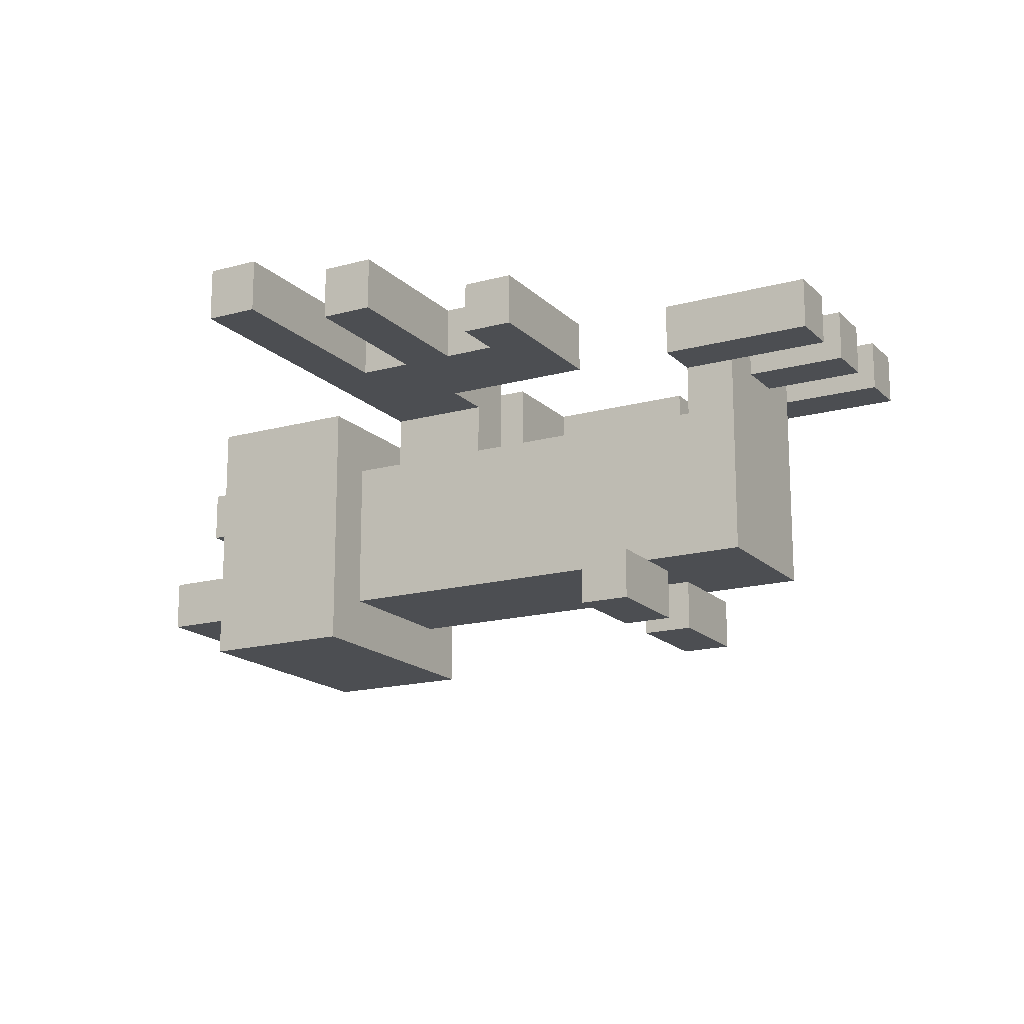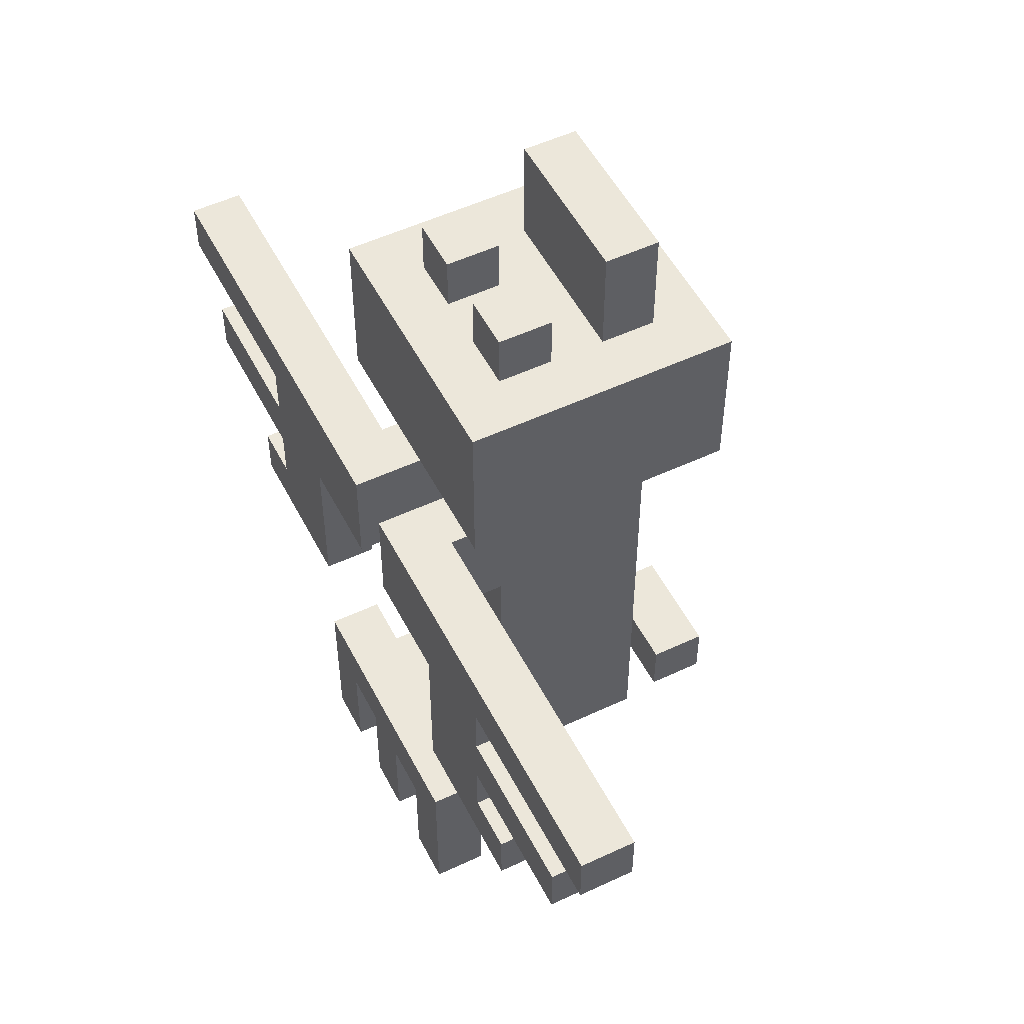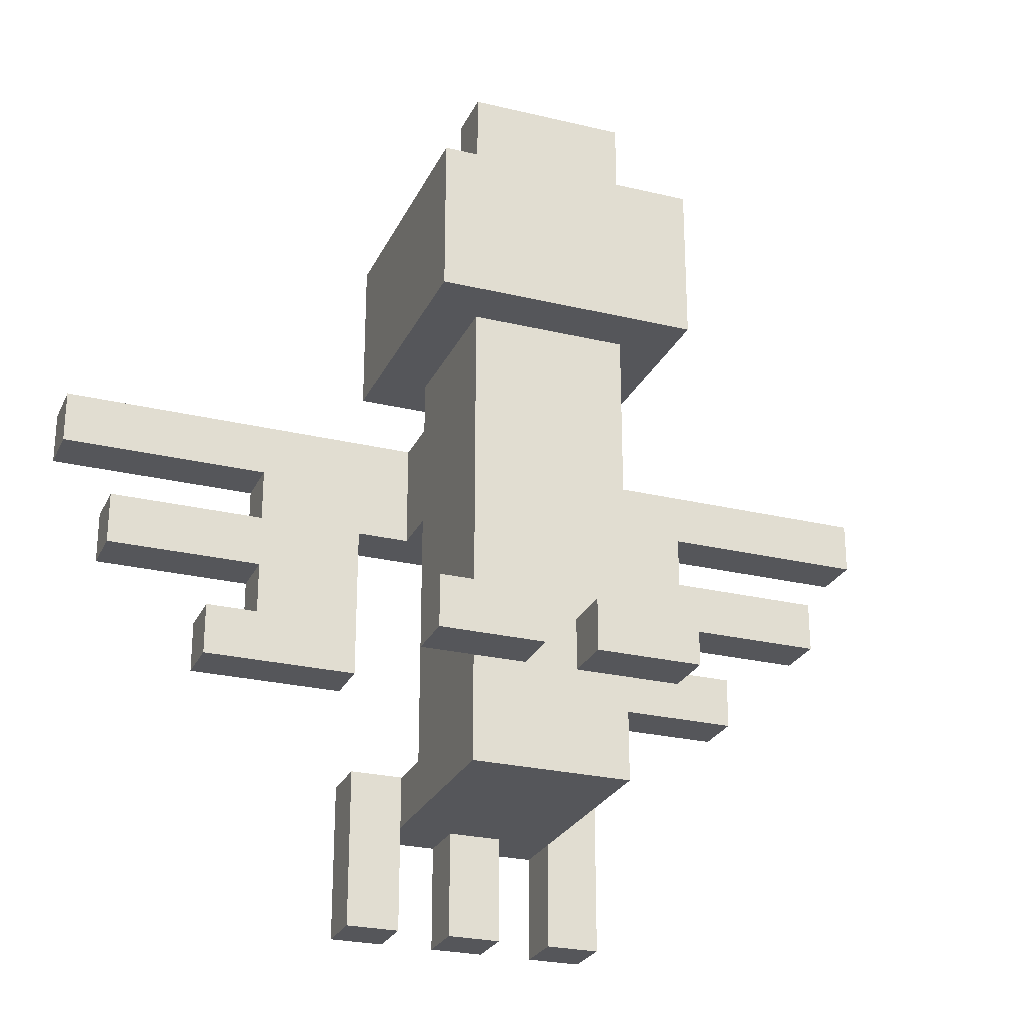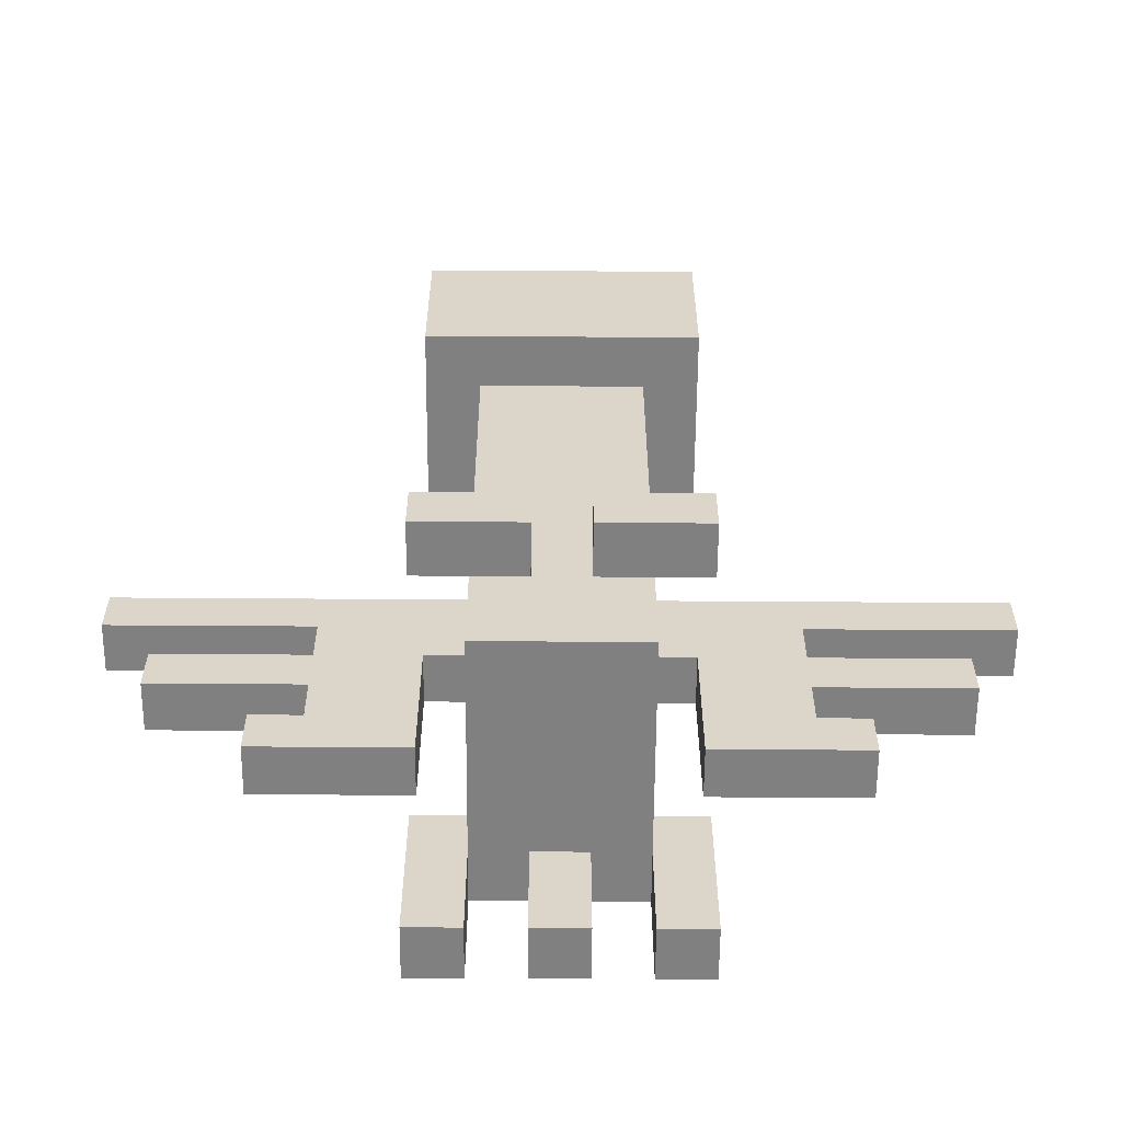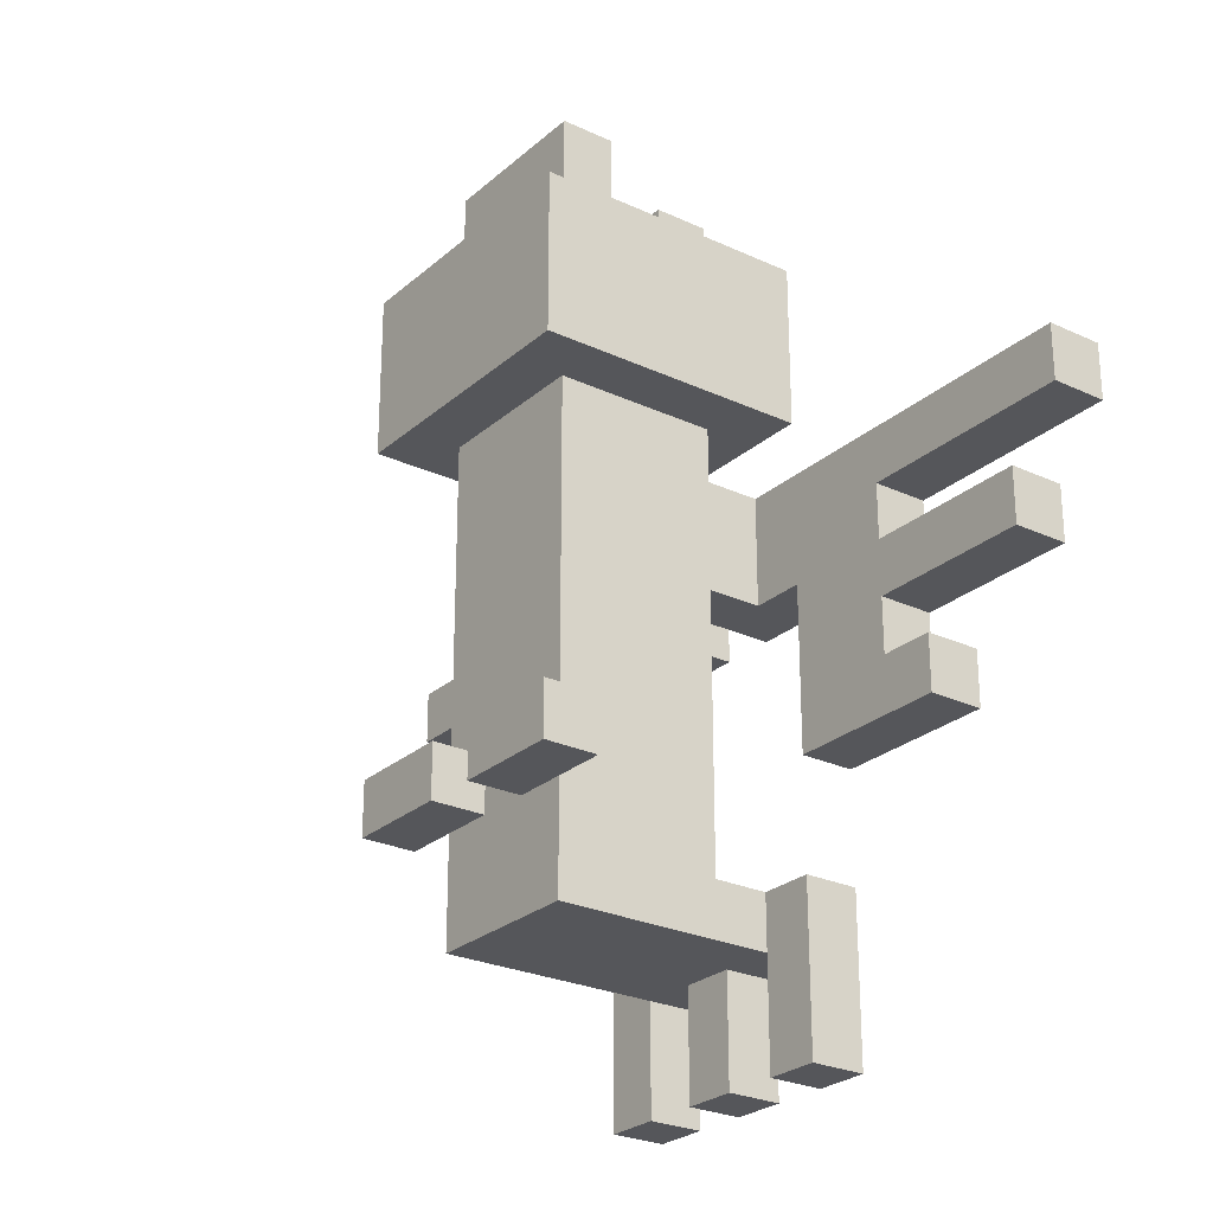
<metadata>
{"format":"obj","ext":"obj","renderer":"f3d","projection":"perspective","resolution":1024,"background":"white","views":[{"elev":-16.7,"azim":119.1,"up":"+Y"},{"elev":52.5,"azim":-116.8,"up":"+Z"},{"elev":-25.9,"azim":-20.9,"up":"+Z"},{"elev":-60.2,"azim":-0.4,"up":"+Z"},{"elev":-25.9,"azim":53.5,"up":"+Z"}]}
</metadata>
<code>
v -10 5 10
v -10 5 9
v -10 6 10
v -10 6 9
v -9 5 8
v -9 5 7
v -9 6 8
v -9 6 7
v -7 5 6
v -7 5 5
v -7 6 6
v -7 6 5
v -6 5 9
v -6 5 8
v -6 5 7
v -6 5 6
v -6 6 9
v -6 6 8
v -6 6 7
v -6 6 6
v -4 0 14
v -4 0 11
v -4 0 5
v -4 0 4
v -4 1 5
v -4 1 4
v -4 5 14
v -4 5 11
v -4 5 3
v -4 5 -0
v -4 6 3
v -4 6 -0
v -3 1 16
v -3 1 14
v -3 1 11
v -3 1 5
v -3 1 4
v -3 1 2
v -3 2 16
v -3 2 14
v -3 3 15
v -3 3 14
v -3 4 15
v -3 4 14
v -3 4 11
v -3 4 10
v -3 4 8
v -3 4 3
v -3 5 10
v -3 5 8
v -3 5 3
v -3 5 2
v -2 5 2
v -2 5 -0
v -2 6 2
v -2 6 -0
v -1 0 5
v -1 0 4
v -1 1 5
v -1 1 4
v -1 3 15
v -1 3 14
v -1 4 15
v -1 4 14
v -1 4 10
v -1 4 8
v -1 6 10
v -1 6 8
v 0 5 2
v 0 5 -0
v 0 6 2
v 0 6 -0
v 1 5 8
v 1 5 5
v 1 6 8
v 1 6 5
v -4 5 8
v -4 5 5
v -4 6 8
v -4 6 5
v -3 5 2
v -3 5 -0
v -3 6 2
v -3 6 -0
v -2 0 5
v -2 0 4
v -2 1 5
v -2 1 4
v -2 3 15
v -2 3 14
v -2 4 15
v -2 4 14
v -2 4 10
v -2 4 8
v -2 6 10
v -2 6 8
v -1 5 2
v -1 5 -0
v -1 6 2
v -1 6 -0
v 0 1 16
v 0 1 14
v 0 1 11
v 0 1 5
v 0 1 4
v 0 1 2
v 0 2 16
v 0 2 14
v 0 3 15
v 0 3 14
v 0 4 15
v 0 4 14
v 0 4 11
v 0 4 10
v 0 4 8
v 0 4 3
v 0 5 10
v 0 5 8
v 0 5 3
v 0 5 2
v 1 0 14
v 1 0 11
v 1 0 5
v 1 0 4
v 1 1 5
v 1 1 4
v 1 5 14
v 1 5 11
v 1 5 3
v 1 5 -0
v 1 6 3
v 1 6 -0
v 3 5 9
v 3 5 8
v 3 5 7
v 3 5 6
v 3 6 9
v 3 6 8
v 3 6 7
v 3 6 6
v 4 5 6
v 4 5 5
v 4 6 6
v 4 6 5
v 6 5 8
v 6 5 7
v 6 6 8
v 6 6 7
v 7 5 10
v 7 5 9
v 7 6 10
v 7 6 9
v -3 1 16
v -3 2 16
v 0 1 16
v 0 2 16
v -3 3 15
v -3 4 15
v -2 3 15
v -2 4 15
v -1 3 15
v -1 4 15
v 0 3 15
v 0 4 15
v -4 0 14
v -4 5 14
v -3 1 14
v -3 2 14
v -3 3 14
v -3 4 14
v -2 3 14
v -2 4 14
v -1 3 14
v -1 4 14
v 0 1 14
v 0 2 14
v 0 3 14
v 0 4 14
v 1 0 14
v 1 5 14
v -10 5 10
v -10 6 10
v -7 5 10
v -7 6 10
v -3 4 10
v -3 5 10
v -2 4 10
v -2 6 10
v -1 4 10
v -1 6 10
v 0 4 10
v 0 5 10
v 4 5 10
v 4 6 10
v 7 5 10
v 7 6 10
v -9 5 8
v -9 6 8
v -7 5 8
v -7 6 8
v -6 5 8
v -6 6 8
v 3 5 8
v 3 6 8
v 4 5 8
v 4 6 8
v 6 5 8
v 6 6 8
v -7 5 6
v -7 6 6
v -6 5 6
v -6 6 6
v 3 5 6
v 3 6 6
v 4 5 6
v 4 6 6
v -4 0 5
v -4 1 5
v -3 1 5
v -2 0 5
v -2 1 5
v -1 0 5
v -1 1 5
v 0 1 5
v 1 0 5
v 1 1 5
v -4 5 3
v -4 6 3
v -3 4 3
v -3 5 3
v -3 6 3
v -2 4 3
v -2 5 3
v -2 6 3
v -1 4 3
v -1 5 3
v -1 6 3
v 0 4 3
v 0 5 3
v 0 6 3
v 1 5 3
v 1 6 3
v -4 0 11
v -4 5 11
v -3 1 11
v -3 4 11
v -2 4 11
v -1 4 11
v 0 1 11
v 0 4 11
v 1 0 11
v 1 5 11
v -10 5 9
v -10 6 9
v -7 5 9
v -7 6 9
v -6 5 9
v -6 6 9
v 3 5 9
v 3 6 9
v 4 5 9
v 4 6 9
v 7 5 9
v 7 6 9
v -4 5 8
v -4 6 8
v -3 4 8
v -3 5 8
v -2 4 8
v -2 6 8
v -1 4 8
v -1 6 8
v 0 4 8
v 0 5 8
v 1 5 8
v 1 6 8
v -9 5 7
v -9 6 7
v -7 5 7
v -7 6 7
v -6 5 7
v -6 6 7
v 3 5 7
v 3 6 7
v 4 5 7
v 4 6 7
v 6 5 7
v 6 6 7
v -7 5 5
v -7 6 5
v -6 5 5
v -6 6 5
v -4 5 5
v -4 6 5
v 1 5 5
v 1 6 5
v 3 5 5
v 3 6 5
v 4 5 5
v 4 6 5
v -4 0 4
v -4 1 4
v -3 1 4
v -2 0 4
v -2 1 4
v -1 0 4
v -1 1 4
v 0 1 4
v 1 0 4
v 1 1 4
v -3 1 2
v -3 5 2
v -3 6 2
v -2 5 2
v -2 6 2
v -1 5 2
v -1 6 2
v 0 1 2
v 0 5 2
v 0 6 2
v -4 5 -0
v -4 6 -0
v -3 5 -0
v -3 6 -0
v -2 5 -0
v -2 6 -0
v -1 5 -0
v -1 6 -0
v 0 5 -0
v 0 6 -0
v 1 5 -0
v 1 6 -0
v -4 0 14
v 1 0 14
v -4 0 11
v 1 0 11
v -4 0 5
v -2 0 5
v -1 0 5
v 1 0 5
v -4 0 4
v -2 0 4
v -1 0 4
v 1 0 4
v -3 1 16
v 0 1 16
v -3 1 14
v 0 1 14
v -3 1 11
v 0 1 11
v -3 1 5
v -2 1 5
v -1 1 5
v 0 1 5
v -3 1 4
v -2 1 4
v -1 1 4
v 0 1 4
v -3 1 2
v 0 1 2
v -3 3 15
v -2 3 15
v -1 3 15
v 0 3 15
v -3 3 14
v -2 3 14
v -1 3 14
v 0 3 14
v -10 5 10
v -7 5 10
v -3 5 10
v 0 5 10
v 4 5 10
v 7 5 10
v -10 5 9
v -7 5 9
v -6 5 9
v 3 5 9
v 4 5 9
v 7 5 9
v -9 5 8
v -7 5 8
v -6 5 8
v -4 5 8
v -3 5 8
v 0 5 8
v 1 5 8
v 3 5 8
v 4 5 8
v 6 5 8
v -9 5 7
v -7 5 7
v -6 5 7
v 3 5 7
v 4 5 7
v 6 5 7
v -7 5 6
v -6 5 6
v 3 5 6
v 4 5 6
v -7 5 5
v -6 5 5
v -4 5 5
v 1 5 5
v 3 5 5
v 4 5 5
v -4 5 3
v -3 5 3
v 0 5 3
v 1 5 3
v -3 5 2
v -2 5 2
v -1 5 2
v 0 5 2
v -4 5 -0
v -3 5 -0
v -2 5 -0
v -1 5 -0
v 0 5 -0
v 1 5 -0
v -4 1 5
v -3 1 5
v 0 1 5
v 1 1 5
v -4 1 4
v -3 1 4
v 0 1 4
v 1 1 4
v -3 2 16
v 0 2 16
v -3 2 14
v 0 2 14
v -3 4 15
v -2 4 15
v -1 4 15
v 0 4 15
v -3 4 14
v -2 4 14
v -1 4 14
v 0 4 14
v -3 4 11
v -2 4 11
v -1 4 11
v 0 4 11
v -3 4 10
v -2 4 10
v -1 4 10
v 0 4 10
v -3 4 8
v -2 4 8
v -1 4 8
v 0 4 8
v -3 4 3
v -2 4 3
v -1 4 3
v 0 4 3
v -4 5 14
v 1 5 14
v -4 5 11
v 1 5 11
v -10 6 10
v -7 6 10
v -2 6 10
v -1 6 10
v 4 6 10
v 7 6 10
v -10 6 9
v -7 6 9
v -6 6 9
v 3 6 9
v 4 6 9
v 7 6 9
v -9 6 8
v -7 6 8
v -6 6 8
v -4 6 8
v -2 6 8
v -1 6 8
v 1 6 8
v 3 6 8
v 4 6 8
v 6 6 8
v -9 6 7
v -7 6 7
v -6 6 7
v 3 6 7
v 4 6 7
v 6 6 7
v -7 6 6
v -6 6 6
v 3 6 6
v 4 6 6
v -7 6 5
v -6 6 5
v -4 6 5
v 1 6 5
v 3 6 5
v 4 6 5
v -4 6 3
v -3 6 3
v -2 6 3
v -1 6 3
v 0 6 3
v 1 6 3
v -3 6 2
v -2 6 2
v -1 6 2
v 0 6 2
v -4 6 -0
v -3 6 -0
v -2 6 -0
v -1 6 -0
v 0 6 -0
v 1 6 -0
f 3 2 1
f 4 2 3
f 7 6 5
f 8 6 7
f 11 10 9
f 12 10 11
f 17 14 13
f 18 14 17
f 19 16 15
f 20 16 19
f 25 24 23
f 26 24 25
f 27 22 21
f 28 22 27
f 31 30 29
f 32 30 31
f 39 34 33
f 40 34 39
f 43 42 41
f 44 42 43
f 45 38 37
f 45 36 35
f 45 37 36
f 46 38 45
f 47 38 46
f 48 38 47
f 49 47 46
f 50 47 49
f 51 38 48
f 52 38 51
f 55 54 53
f 56 54 55
f 59 58 57
f 60 58 59
f 63 62 61
f 64 62 63
f 67 66 65
f 68 66 67
f 71 70 69
f 72 70 71
f 75 74 73
f 76 74 75
f 77 78 79
f 79 78 80
f 81 82 83
f 83 82 84
f 85 86 87
f 87 86 88
f 89 90 91
f 91 90 92
f 93 94 95
f 95 94 96
f 97 98 99
f 99 98 100
f 101 102 107
f 107 102 108
f 109 110 111
f 111 110 112
f 105 106 113
f 103 104 113
f 104 105 113
f 113 106 114
f 114 106 115
f 115 106 116
f 114 115 117
f 117 115 118
f 116 106 119
f 119 106 120
f 123 124 125
f 125 124 126
f 121 122 127
f 127 122 128
f 129 130 131
f 131 130 132
f 133 134 137
f 137 134 138
f 135 136 139
f 139 136 140
f 141 142 143
f 143 142 144
f 145 146 147
f 147 146 148
f 149 150 151
f 151 150 152
f 155 154 153
f 156 154 155
f 159 158 157
f 160 158 159
f 163 162 161
f 164 162 163
f 167 166 165
f 168 166 167
f 169 166 168
f 170 166 169
f 171 169 168
f 172 166 170
f 173 171 168
f 173 172 171
f 174 166 172
f 174 172 173
f 175 167 165
f 176 173 168
f 177 173 176
f 178 166 174
f 179 177 176
f 179 178 177
f 179 175 165
f 179 176 175
f 180 166 178
f 180 178 179
f 183 182 181
f 184 182 183
f 186 184 183
f 187 186 185
f 188 184 186
f 188 186 187
f 191 190 189
f 192 190 191
f 193 190 192
f 194 190 193
f 195 194 193
f 196 194 195
f 199 198 197
f 200 198 199
f 201 200 199
f 202 200 201
f 205 204 203
f 206 204 205
f 207 206 205
f 208 206 207
f 211 210 209
f 212 210 211
f 215 214 213
f 216 214 215
f 219 218 217
f 220 219 217
f 221 219 220
f 224 223 222
f 225 224 222
f 226 224 225
f 230 228 227
f 231 228 230
f 232 230 229
f 232 231 230
f 233 231 232
f 234 231 233
f 235 233 232
f 236 234 233
f 236 233 235
f 237 234 236
f 238 236 235
f 238 237 236
f 239 237 238
f 240 237 239
f 241 240 239
f 242 240 241
f 243 244 245
f 245 244 246
f 246 244 247
f 247 244 248
f 243 245 249
f 248 244 250
f 243 249 251
f 249 250 251
f 250 244 252
f 251 250 252
f 253 254 255
f 255 254 256
f 255 256 257
f 257 256 258
f 259 260 261
f 261 260 262
f 261 262 263
f 263 262 264
f 265 266 268
f 267 268 269
f 268 266 270
f 269 268 270
f 271 272 273
f 273 272 274
f 274 272 275
f 275 272 276
f 277 278 279
f 279 278 280
f 279 280 281
f 281 280 282
f 283 284 285
f 285 284 286
f 285 286 287
f 287 286 288
f 289 290 291
f 291 290 292
f 291 292 293
f 293 292 294
f 295 296 297
f 297 296 298
f 297 298 299
f 299 298 300
f 301 302 303
f 301 303 304
f 304 303 305
f 306 307 308
f 306 308 309
f 309 308 310
f 311 312 314
f 312 313 314
f 314 313 315
f 311 314 316
f 311 316 318
f 316 317 318
f 318 317 319
f 319 317 320
f 321 322 323
f 323 322 324
f 325 326 327
f 327 326 328
f 329 330 331
f 331 330 332
f 335 334 333
f 336 334 335
f 341 338 337
f 342 338 341
f 343 340 339
f 344 340 343
f 347 346 345
f 348 346 347
f 351 350 349
f 352 350 351
f 353 350 352
f 354 350 353
f 356 353 352
f 357 353 356
f 359 356 355
f 359 358 357
f 359 357 356
f 360 358 359
f 365 362 361
f 366 362 365
f 367 364 363
f 368 364 367
f 375 370 369
f 376 371 370
f 376 370 375
f 377 371 376
f 378 373 372
f 379 374 373
f 379 373 378
f 380 374 379
f 383 371 377
f 384 371 383
f 385 371 384
f 386 378 372
f 387 378 386
f 388 378 387
f 391 382 381
f 392 383 382
f 392 382 391
f 392 384 383
f 393 384 392
f 394 389 388
f 394 388 387
f 395 390 389
f 395 389 394
f 396 390 395
f 398 384 393
f 399 394 387
f 401 398 397
f 402 384 398
f 402 398 401
f 403 384 402
f 404 399 387
f 405 400 399
f 405 399 404
f 406 400 405
f 411 408 407
f 414 410 409
f 415 411 407
f 416 411 415
f 417 413 412
f 418 413 417
f 419 410 414
f 420 410 419
f 421 422 425
f 425 422 426
f 423 424 427
f 427 424 428
f 429 430 431
f 431 430 432
f 433 434 437
f 437 434 438
f 435 436 439
f 439 436 440
f 441 442 445
f 442 443 446
f 445 442 446
f 443 444 447
f 446 443 447
f 447 444 448
f 446 447 450
f 450 447 451
f 449 450 453
f 450 451 454
f 453 450 454
f 451 452 455
f 454 451 455
f 455 452 456
f 457 458 459
f 459 458 460
f 461 462 467
f 462 463 468
f 467 462 468
f 468 463 469
f 464 465 470
f 465 466 471
f 470 465 471
f 471 466 472
f 469 463 475
f 475 463 476
f 476 463 477
f 464 470 478
f 478 470 479
f 479 470 480
f 473 474 483
f 474 475 484
f 483 474 484
f 475 476 484
f 484 476 485
f 480 481 486
f 479 480 486
f 481 482 487
f 486 481 487
f 487 482 488
f 485 476 490
f 479 486 491
f 489 490 493
f 490 476 494
f 493 490 494
f 494 476 495
f 479 491 496
f 491 492 497
f 496 491 497
f 497 492 498
f 499 500 505
f 500 501 505
f 501 502 506
f 505 501 506
f 502 503 507
f 506 502 507
f 503 504 508
f 507 503 508
f 499 505 509
f 509 505 510
f 506 507 511
f 511 507 512
f 508 504 513
f 513 504 514

</code>
